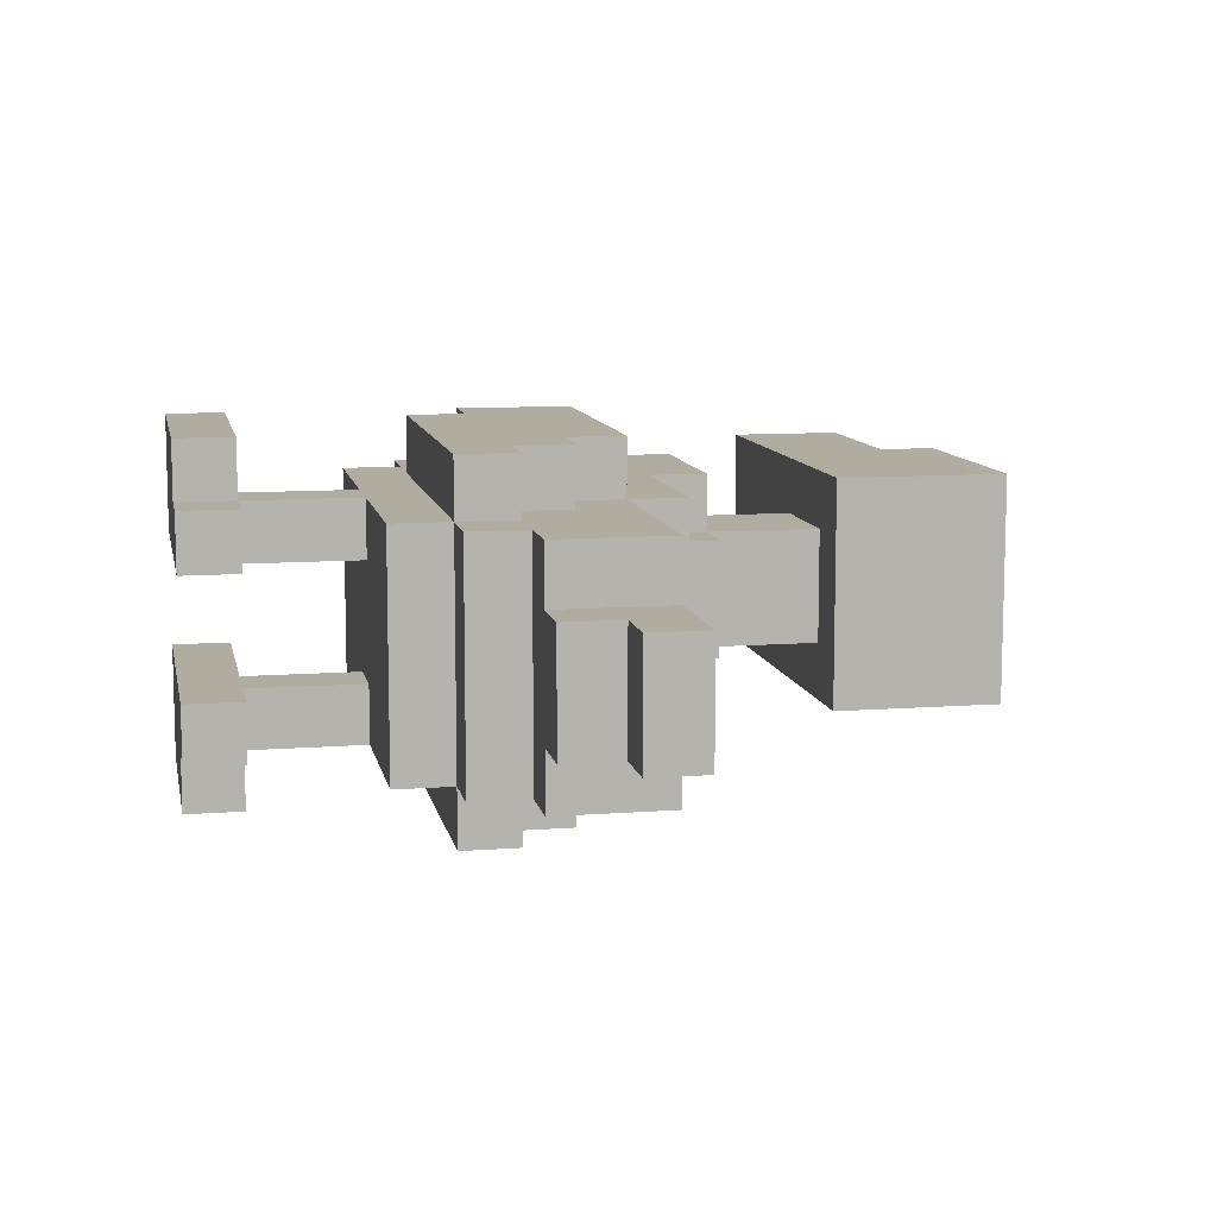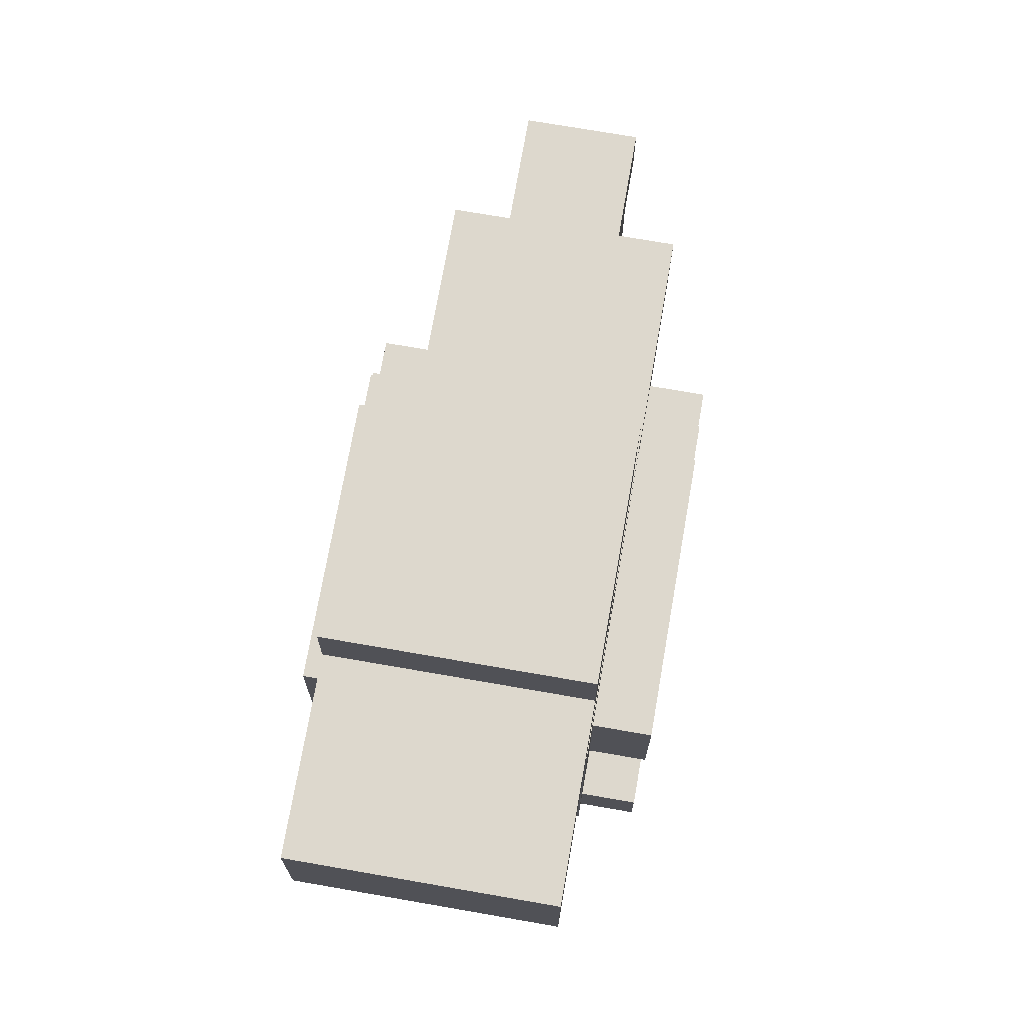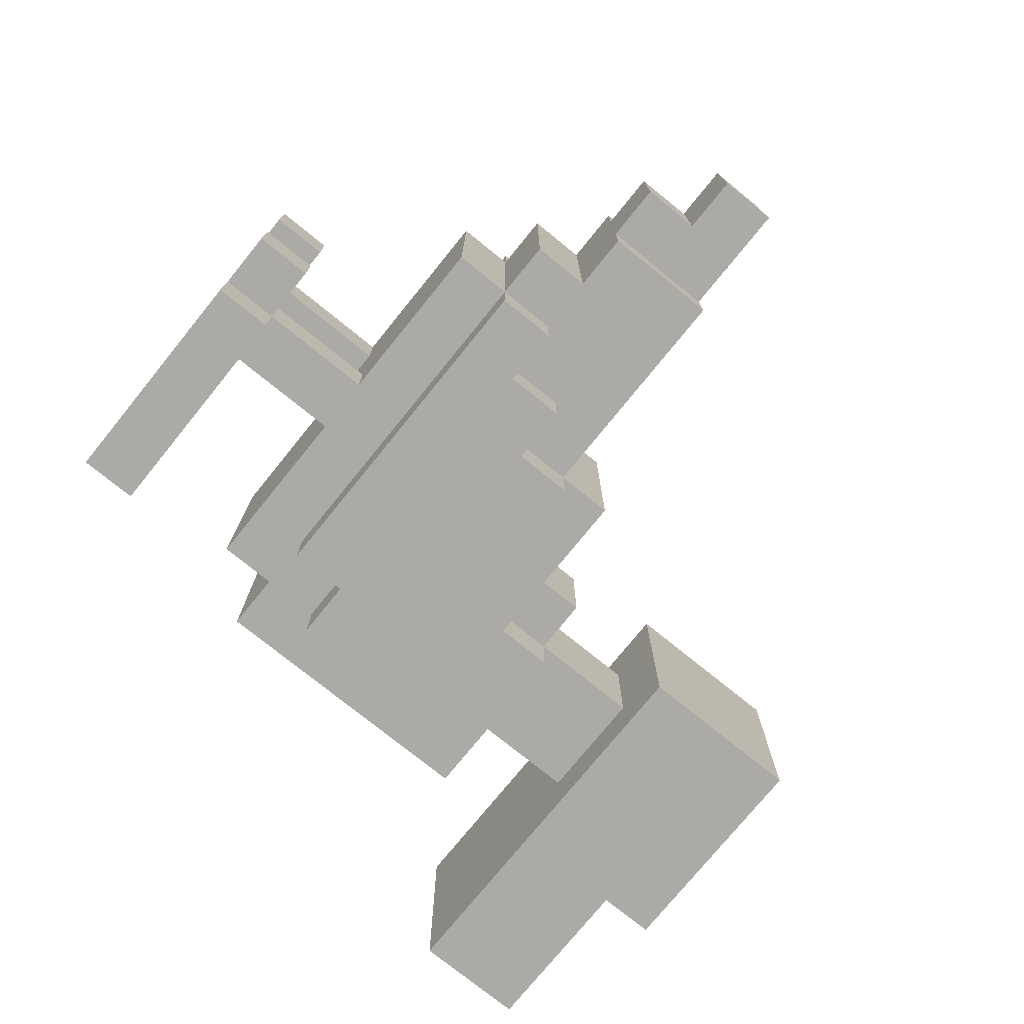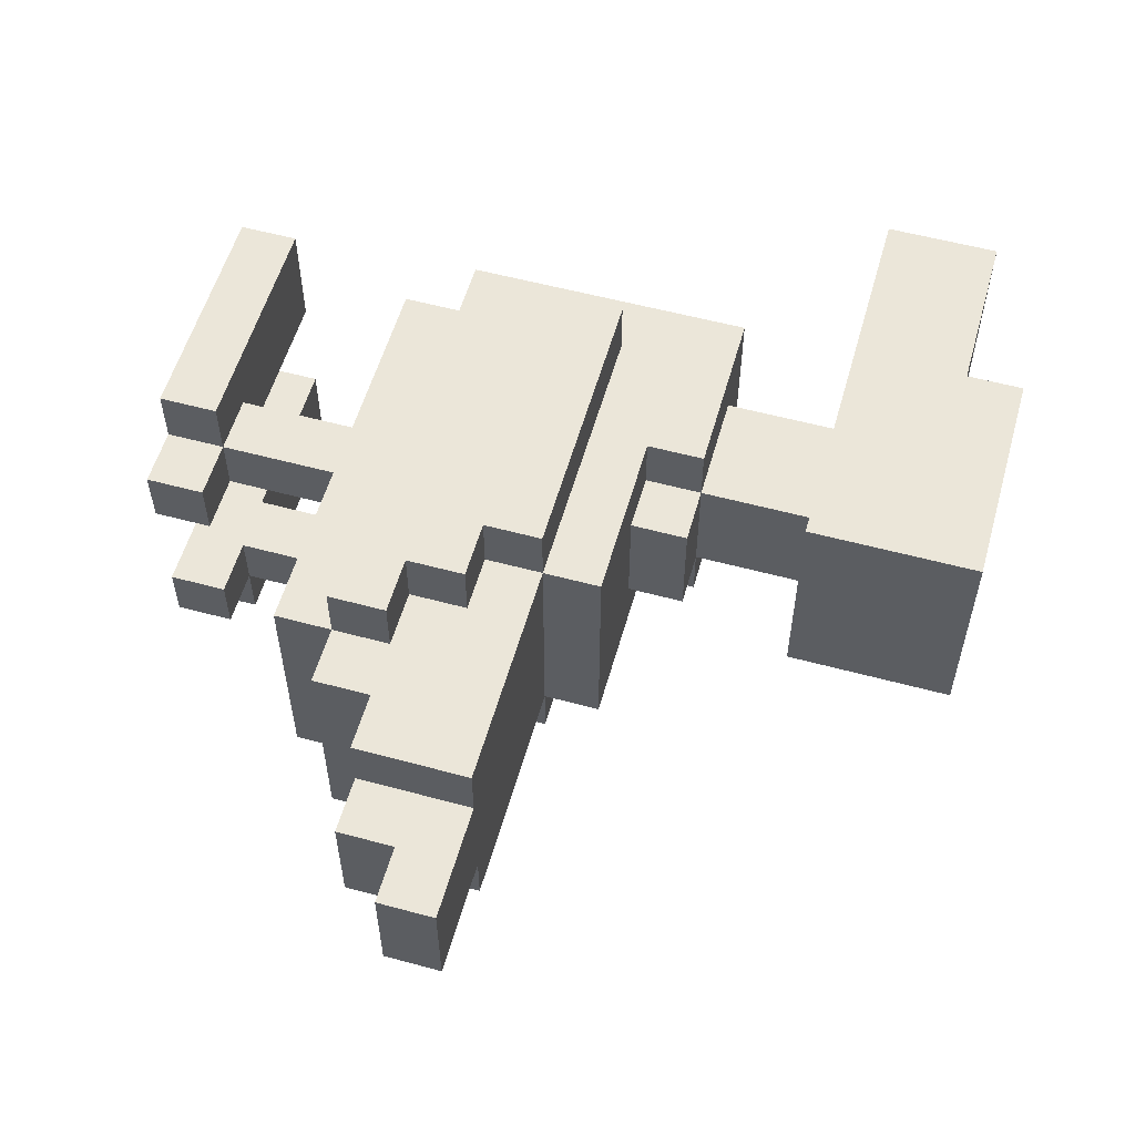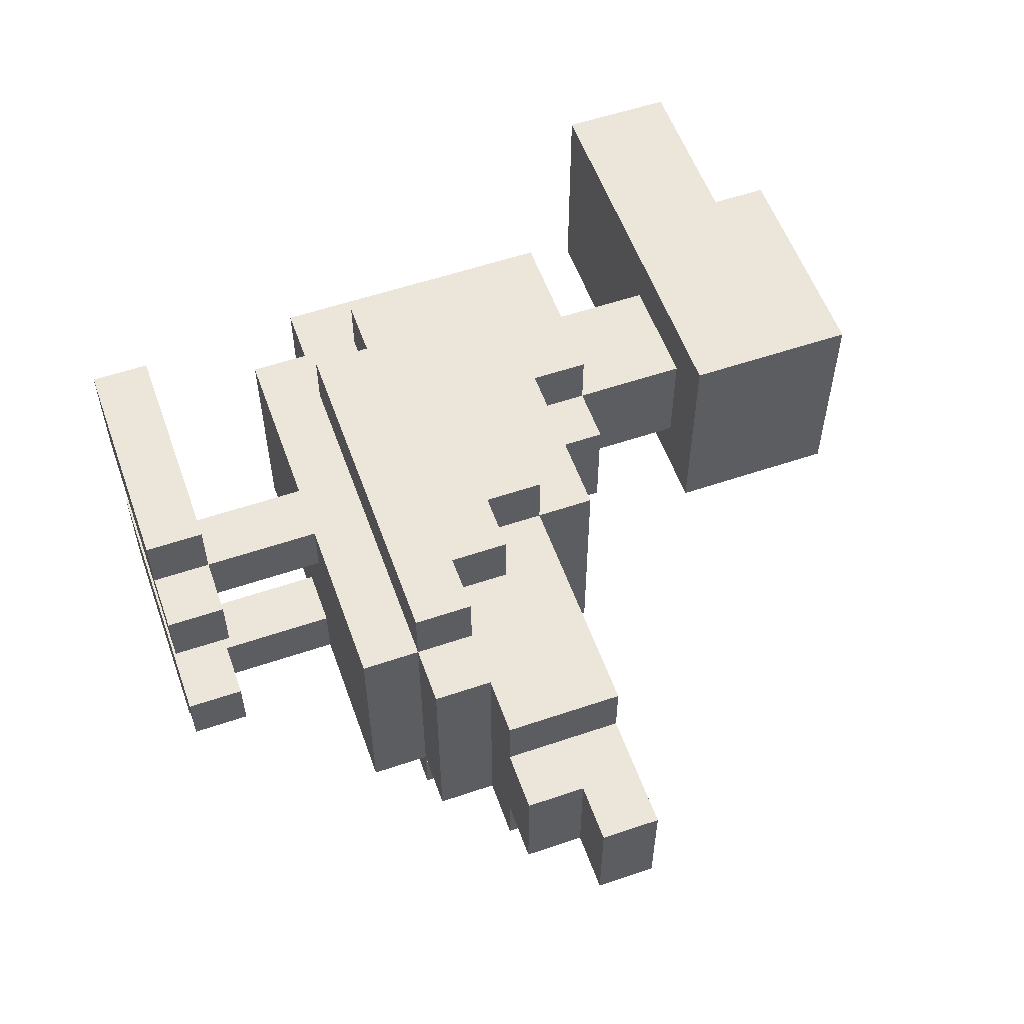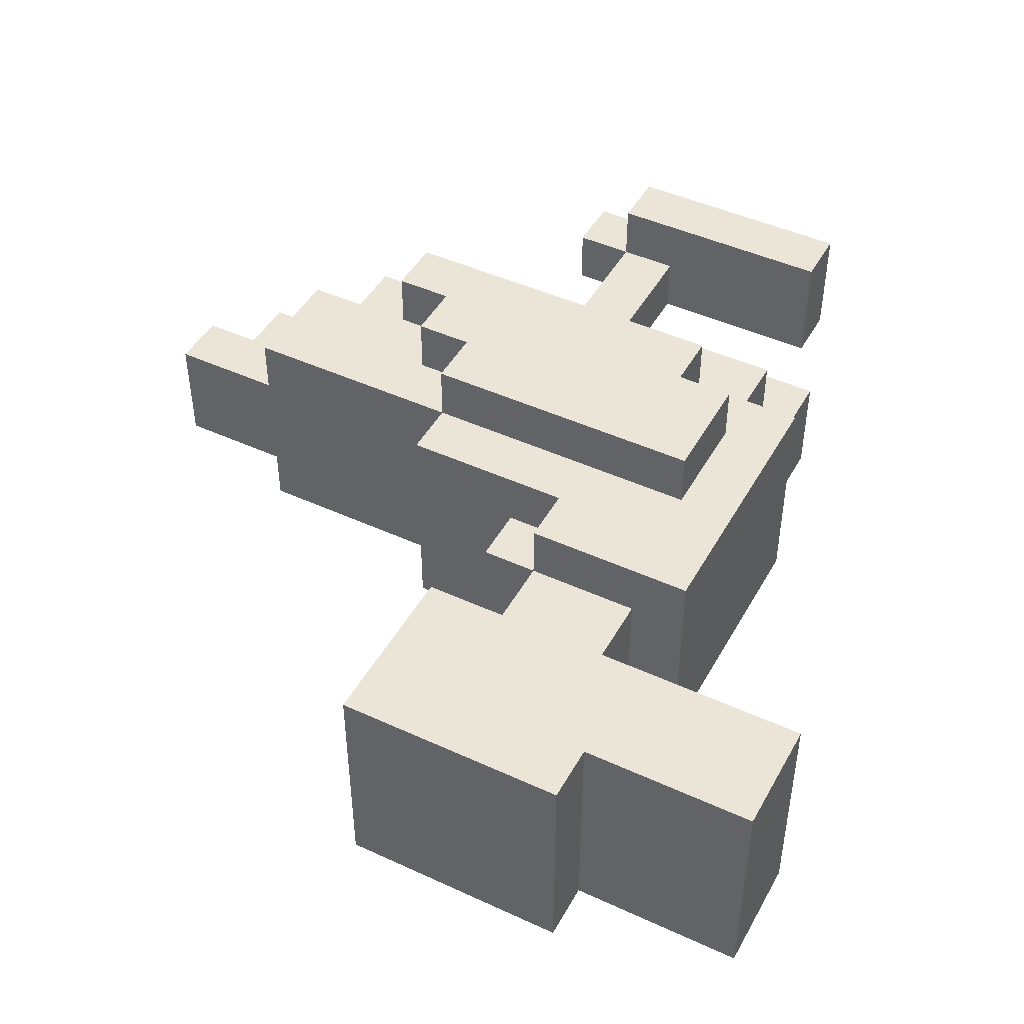
<metadata>
{"format":"obj","ext":"obj","renderer":"f3d","projection":"perspective","resolution":1024,"background":"white","views":[{"elev":10.0,"azim":78.9,"up":"+Z"},{"elev":72.2,"azim":-80.1,"up":"+Y"},{"elev":-75.7,"azim":51.0,"up":"+Z"},{"elev":56.3,"azim":105.8,"up":"+Z"},{"elev":56.2,"azim":70.4,"up":"+Z"},{"elev":45.9,"azim":-152.2,"up":"+Z"}]}
</metadata>
<code>
v -7 11 2
v -7 11 -2
v -7 13 2
v -7 13 -2
v -4 4 2
v -4 4 -2
v -4 9 2
v -4 9 -2
v -4 13 2
v -4 13 -2
v -4 14 2
v -4 14 -2
v -3 0 3
v -3 0 1
v -3 0 -1
v -3 0 -3
v -3 1 3
v -3 1 1
v -3 1 -1
v -3 1 -3
v -3 3 2
v -3 3 -2
v -3 4 2
v -3 4 -2
v -3 5 3
v -3 5 2
v -3 5 -2
v -3 5 -3
v -3 7 3
v -3 7 2
v -3 7 -2
v -3 7 -3
v -3 9 1
v -3 9 -1
v -3 11 1
v -3 11 -1
v -2 4 3
v -2 4 2
v -2 4 -2
v -2 4 -3
v -2 5 3
v -2 5 2
v -2 5 -2
v -2 5 -3
v 0 1 2
v 0 1 1
v 0 1 -1
v 0 1 -2
v 0 3 2
v 0 3 1
v 0 3 -1
v 0 3 -2
v -1 8 2
v -1 8 1
v -1 8 -1
v -1 8 -2
v -1 9 2
v -1 9 1
v -1 9 -1
v -1 9 -2
v -1 11 1
v -1 11 -1
v 0 8 1
v 0 8 -1
v 0 9 1
v 0 9 -1
v 0 11 2
v 0 11 -2
v 0 14 2
v 0 14 -2
v 1 0 3
v 1 0 2
v 1 0 -2
v 1 0 -3
v 1 1 3
v 1 1 2
v 1 1 1
v 1 1 -1
v 1 1 -2
v 1 1 -3
v 1 3 2
v 1 3 1
v 1 3 -1
v 1 3 -2
v 2 0 2
v 2 0 1
v 2 0 -1
v 2 0 -2
v 2 1 2
v 2 1 1
v 2 1 -1
v 2 1 -2
v 2 6 3
v 2 6 2
v 2 6 -2
v 2 6 -3
v 2 7 3
v 2 7 2
v 2 7 -2
v 2 7 -3
v 2 8 2
v 2 8 -2
v 3 5 3
v 3 5 2
v 3 5 -2
v 3 5 -3
v 3 6 3
v 3 6 2
v 3 6 -2
v 3 6 -3
v 4 3 2
v 4 3 -2
v 4 4 3
v 4 4 2
v 4 4 -2
v 4 4 -3
v 4 5 3
v 4 5 2
v 4 5 -2
v 4 5 -3
v 5 4 2
v 5 4 -2
v 5 5 2
v 5 5 -2
v 6 5 2
v 6 5 1
v 6 5 -1
v 6 5 -2
v 6 7 2
v 6 7 1
v 6 7 -1
v 6 7 -2
v 7 5 1
v 7 5 -1
v 7 6 1
v 7 6 -1
v 8 6 1
v 8 6 -1
v 8 7 1
v 8 7 -1
v -3 0 3
v -3 1 3
v -3 5 3
v -3 7 3
v -2 4 3
v -2 5 3
v 1 0 3
v 1 1 3
v 2 6 3
v 2 7 3
v 3 5 3
v 3 6 3
v 4 4 3
v 4 5 3
v -7 11 2
v -7 13 2
v -4 4 2
v -4 9 2
v -4 11 2
v -4 13 2
v -4 14 2
v -3 3 2
v -3 4 2
v -3 5 2
v -3 7 2
v -3 12 2
v -3 13 2
v -2 4 2
v -2 5 2
v -2 12 2
v -2 13 2
v -1 8 2
v -1 9 2
v 0 1 2
v 0 3 2
v 0 11 2
v 0 14 2
v 1 0 2
v 1 1 2
v 1 3 2
v 2 0 2
v 2 1 2
v 2 6 2
v 2 7 2
v 2 8 2
v 3 5 2
v 3 6 2
v 4 3 2
v 4 4 2
v 4 5 2
v 5 4 2
v 5 5 2
v 6 5 2
v 6 7 2
v -3 9 1
v -3 11 1
v -1 8 1
v -1 9 1
v -1 11 1
v 0 8 1
v 0 9 1
v 6 5 1
v 6 7 1
v 7 5 1
v 7 6 1
v 8 6 1
v 8 7 1
v -3 0 -1
v -3 1 -1
v 0 1 -1
v 0 3 -1
v 1 1 -1
v 1 3 -1
v 2 0 -1
v 2 1 -1
v -3 0 1
v -3 1 1
v 0 1 1
v 0 3 1
v 1 1 1
v 1 3 1
v 2 0 1
v 2 1 1
v -3 9 -1
v -3 11 -1
v -1 8 -1
v -1 9 -1
v -1 11 -1
v 0 8 -1
v 0 9 -1
v 6 5 -1
v 6 7 -1
v 7 5 -1
v 7 6 -1
v 8 6 -1
v 8 7 -1
v -7 11 -2
v -7 13 -2
v -4 4 -2
v -4 9 -2
v -4 11 -2
v -4 13 -2
v -4 14 -2
v -3 3 -2
v -3 4 -2
v -3 5 -2
v -3 7 -2
v -3 12 -2
v -3 13 -2
v -2 4 -2
v -2 5 -2
v -2 12 -2
v -2 13 -2
v -1 8 -2
v -1 9 -2
v 0 1 -2
v 0 3 -2
v 0 11 -2
v 0 14 -2
v 1 0 -2
v 1 1 -2
v 1 3 -2
v 2 0 -2
v 2 1 -2
v 2 6 -2
v 2 7 -2
v 2 8 -2
v 3 5 -2
v 3 6 -2
v 4 3 -2
v 4 4 -2
v 4 5 -2
v 5 4 -2
v 5 5 -2
v 6 5 -2
v 6 7 -2
v -3 0 -3
v -3 1 -3
v -3 5 -3
v -3 7 -3
v -2 4 -3
v -2 5 -3
v 1 0 -3
v 1 1 -3
v 2 6 -3
v 2 7 -3
v 3 5 -3
v 3 6 -3
v 4 4 -3
v 4 5 -3
v -3 0 3
v 1 0 3
v 1 0 2
v 2 0 2
v -3 0 1
v 2 0 1
v -3 0 -1
v 2 0 -1
v 1 0 -2
v 2 0 -2
v -3 0 -3
v 1 0 -3
v -3 3 2
v 0 3 2
v 1 3 2
v 4 3 2
v 0 3 1
v 1 3 1
v 0 3 -1
v 1 3 -1
v -3 3 -2
v 0 3 -2
v 1 3 -2
v 4 3 -2
v -2 4 3
v 4 4 3
v -4 4 2
v -3 4 2
v -2 4 2
v 4 4 2
v 5 4 2
v -4 4 -2
v -3 4 -2
v -2 4 -2
v 4 4 -2
v 5 4 -2
v -2 4 -3
v 4 4 -3
v -3 5 3
v -2 5 3
v -3 5 2
v -2 5 2
v 5 5 2
v 6 5 2
v 6 5 1
v 7 5 1
v 6 5 -1
v 7 5 -1
v -3 5 -2
v -2 5 -2
v 5 5 -2
v 6 5 -2
v -3 5 -3
v -2 5 -3
v 7 6 1
v 8 6 1
v 7 6 -1
v 8 6 -1
v -7 11 2
v -4 11 2
v 0 11 2
v -3 11 1
v -1 11 1
v -3 11 -1
v -1 11 -1
v -7 11 -2
v -4 11 -2
v 0 11 -2
v -3 1 3
v 1 1 3
v 0 1 2
v 1 1 2
v 2 1 2
v -3 1 1
v 0 1 1
v 1 1 1
v 2 1 1
v -3 1 -1
v 0 1 -1
v 1 1 -1
v 2 1 -1
v 0 1 -2
v 1 1 -2
v 2 1 -2
v -3 1 -3
v 1 1 -3
v 3 5 3
v 4 5 3
v 3 5 2
v 4 5 2
v 3 5 -2
v 4 5 -2
v 3 5 -3
v 4 5 -3
v 2 6 3
v 3 6 3
v 2 6 2
v 3 6 2
v 2 6 -2
v 3 6 -2
v 2 6 -3
v 3 6 -3
v -3 7 3
v 2 7 3
v -3 7 2
v 2 7 2
v 6 7 2
v 6 7 1
v 8 7 1
v 6 7 -1
v 8 7 -1
v -3 7 -2
v 2 7 -2
v 6 7 -2
v -3 7 -3
v 2 7 -3
v -1 8 2
v 2 8 2
v -1 8 1
v 0 8 1
v -1 8 -1
v 0 8 -1
v -1 8 -2
v 2 8 -2
v -4 9 2
v -1 9 2
v -3 9 1
v -1 9 1
v 0 9 1
v -3 9 -1
v -1 9 -1
v 0 9 -1
v -4 9 -2
v -1 9 -2
v -7 13 2
v -4 13 2
v -7 13 -2
v -4 13 -2
v -4 14 2
v 0 14 2
v -4 14 -2
v 0 14 -2
f 3 2 1
f 4 2 3
f 7 6 5
f 8 6 7
f 11 10 9
f 12 10 11
f 17 14 13
f 18 14 17
f 19 16 15
f 20 16 19
f 23 22 21
f 24 22 23
f 29 26 25
f 30 26 29
f 31 28 27
f 32 28 31
f 35 34 33
f 36 34 35
f 41 38 37
f 42 38 41
f 43 40 39
f 44 40 43
f 49 46 45
f 50 46 49
f 51 48 47
f 52 48 51
f 53 54 57
f 57 54 58
f 55 56 59
f 59 56 60
f 58 59 61
f 61 59 62
f 63 64 65
f 65 64 66
f 67 68 69
f 69 68 70
f 71 72 75
f 75 72 76
f 73 74 79
f 79 74 80
f 76 77 81
f 81 77 82
f 78 79 83
f 83 79 84
f 85 86 89
f 89 86 90
f 87 88 91
f 91 88 92
f 93 94 97
f 97 94 98
f 95 96 99
f 99 96 100
f 98 99 101
f 101 99 102
f 103 104 107
f 107 104 108
f 105 106 109
f 109 106 110
f 111 112 114
f 114 112 115
f 113 114 117
f 117 114 118
f 115 116 119
f 119 116 120
f 121 122 123
f 123 122 124
f 125 126 129
f 129 126 130
f 127 128 131
f 131 128 132
f 133 134 135
f 135 134 136
f 137 138 139
f 139 138 140
f 146 144 143
f 147 142 141
f 148 142 147
f 149 146 145
f 149 144 146
f 150 144 149
f 151 149 145
f 152 149 151
f 153 151 145
f 154 151 153
f 159 156 155
f 160 156 159
f 163 158 157
f 164 158 163
f 165 158 164
f 166 161 160
f 166 160 159
f 167 161 166
f 168 163 162
f 168 164 163
f 169 164 168
f 170 167 166
f 170 166 159
f 171 161 167
f 171 167 170
f 172 158 165
f 173 158 172
f 175 168 162
f 176 170 159
f 176 171 170
f 177 161 171
f 177 171 176
f 179 175 174
f 180 168 175
f 180 175 179
f 181 179 178
f 182 179 181
f 184 172 165
f 185 172 184
f 187 184 183
f 188 168 180
f 189 168 188
f 190 187 186
f 191 190 189
f 192 187 190
f 192 190 191
f 193 187 192
f 194 184 187
f 194 187 193
f 198 196 195
f 199 196 198
f 200 198 197
f 201 198 200
f 204 203 202
f 205 203 204
f 206 203 205
f 207 203 206
f 210 209 208
f 212 210 208
f 212 211 210
f 213 211 212
f 214 212 208
f 215 212 214
f 216 217 218
f 216 218 220
f 218 219 220
f 220 219 221
f 216 220 222
f 222 220 223
f 224 225 227
f 227 225 228
f 226 227 229
f 229 227 230
f 231 232 233
f 233 232 234
f 234 232 235
f 235 232 236
f 237 238 241
f 241 238 242
f 239 240 245
f 245 240 246
f 246 240 247
f 242 243 248
f 241 242 248
f 248 243 249
f 244 245 250
f 245 246 250
f 250 246 251
f 248 249 252
f 241 248 252
f 249 243 253
f 252 249 253
f 247 240 254
f 254 240 255
f 244 250 257
f 241 252 258
f 252 253 258
f 253 243 259
f 258 253 259
f 256 257 261
f 257 250 262
f 261 257 262
f 260 261 263
f 263 261 264
f 247 254 266
f 266 254 267
f 265 266 269
f 262 250 270
f 270 250 271
f 268 269 272
f 271 272 273
f 272 269 274
f 273 272 274
f 274 269 275
f 269 266 276
f 275 269 276
f 279 280 282
f 277 278 283
f 283 278 284
f 281 282 285
f 282 280 285
f 285 280 286
f 281 285 287
f 287 285 288
f 281 287 289
f 289 287 290
f 293 292 291
f 295 293 291
f 295 294 293
f 296 294 295
f 299 298 297
f 300 298 299
f 301 299 297
f 302 299 301
f 307 304 303
f 308 306 305
f 309 307 303
f 309 308 307
f 310 306 308
f 310 308 309
f 311 309 303
f 312 309 311
f 313 306 310
f 314 306 313
f 319 316 315
f 320 316 319
f 322 318 317
f 323 318 322
f 325 321 320
f 326 321 325
f 327 325 324
f 328 325 327
f 331 330 329
f 332 330 331
f 335 334 333
f 337 335 333
f 337 336 335
f 338 336 337
f 341 337 333
f 342 337 341
f 343 340 339
f 344 340 343
f 347 346 345
f 348 346 347
f 352 351 350
f 353 351 352
f 354 352 350
f 355 351 353
f 356 350 349
f 357 355 354
f 357 350 356
f 357 354 350
f 358 351 355
f 358 355 357
f 359 360 361
f 361 360 362
f 359 361 364
f 364 361 365
f 362 363 366
f 366 363 367
f 368 369 372
f 370 371 373
f 373 371 374
f 368 372 375
f 372 373 375
f 375 373 376
f 377 378 379
f 379 378 380
f 381 382 383
f 383 382 384
f 385 386 387
f 387 386 388
f 389 390 391
f 391 390 392
f 393 394 395
f 395 394 396
f 396 397 398
f 396 398 400
f 398 399 400
f 400 399 401
f 396 400 403
f 403 400 404
f 402 403 405
f 405 403 406
f 407 408 409
f 409 408 410
f 410 408 412
f 411 412 413
f 412 408 414
f 413 412 414
f 415 416 417
f 417 416 418
f 415 417 420
f 418 419 421
f 421 419 422
f 415 420 423
f 420 421 423
f 423 421 424
f 425 426 427
f 427 426 428
f 429 430 431
f 431 430 432

</code>
